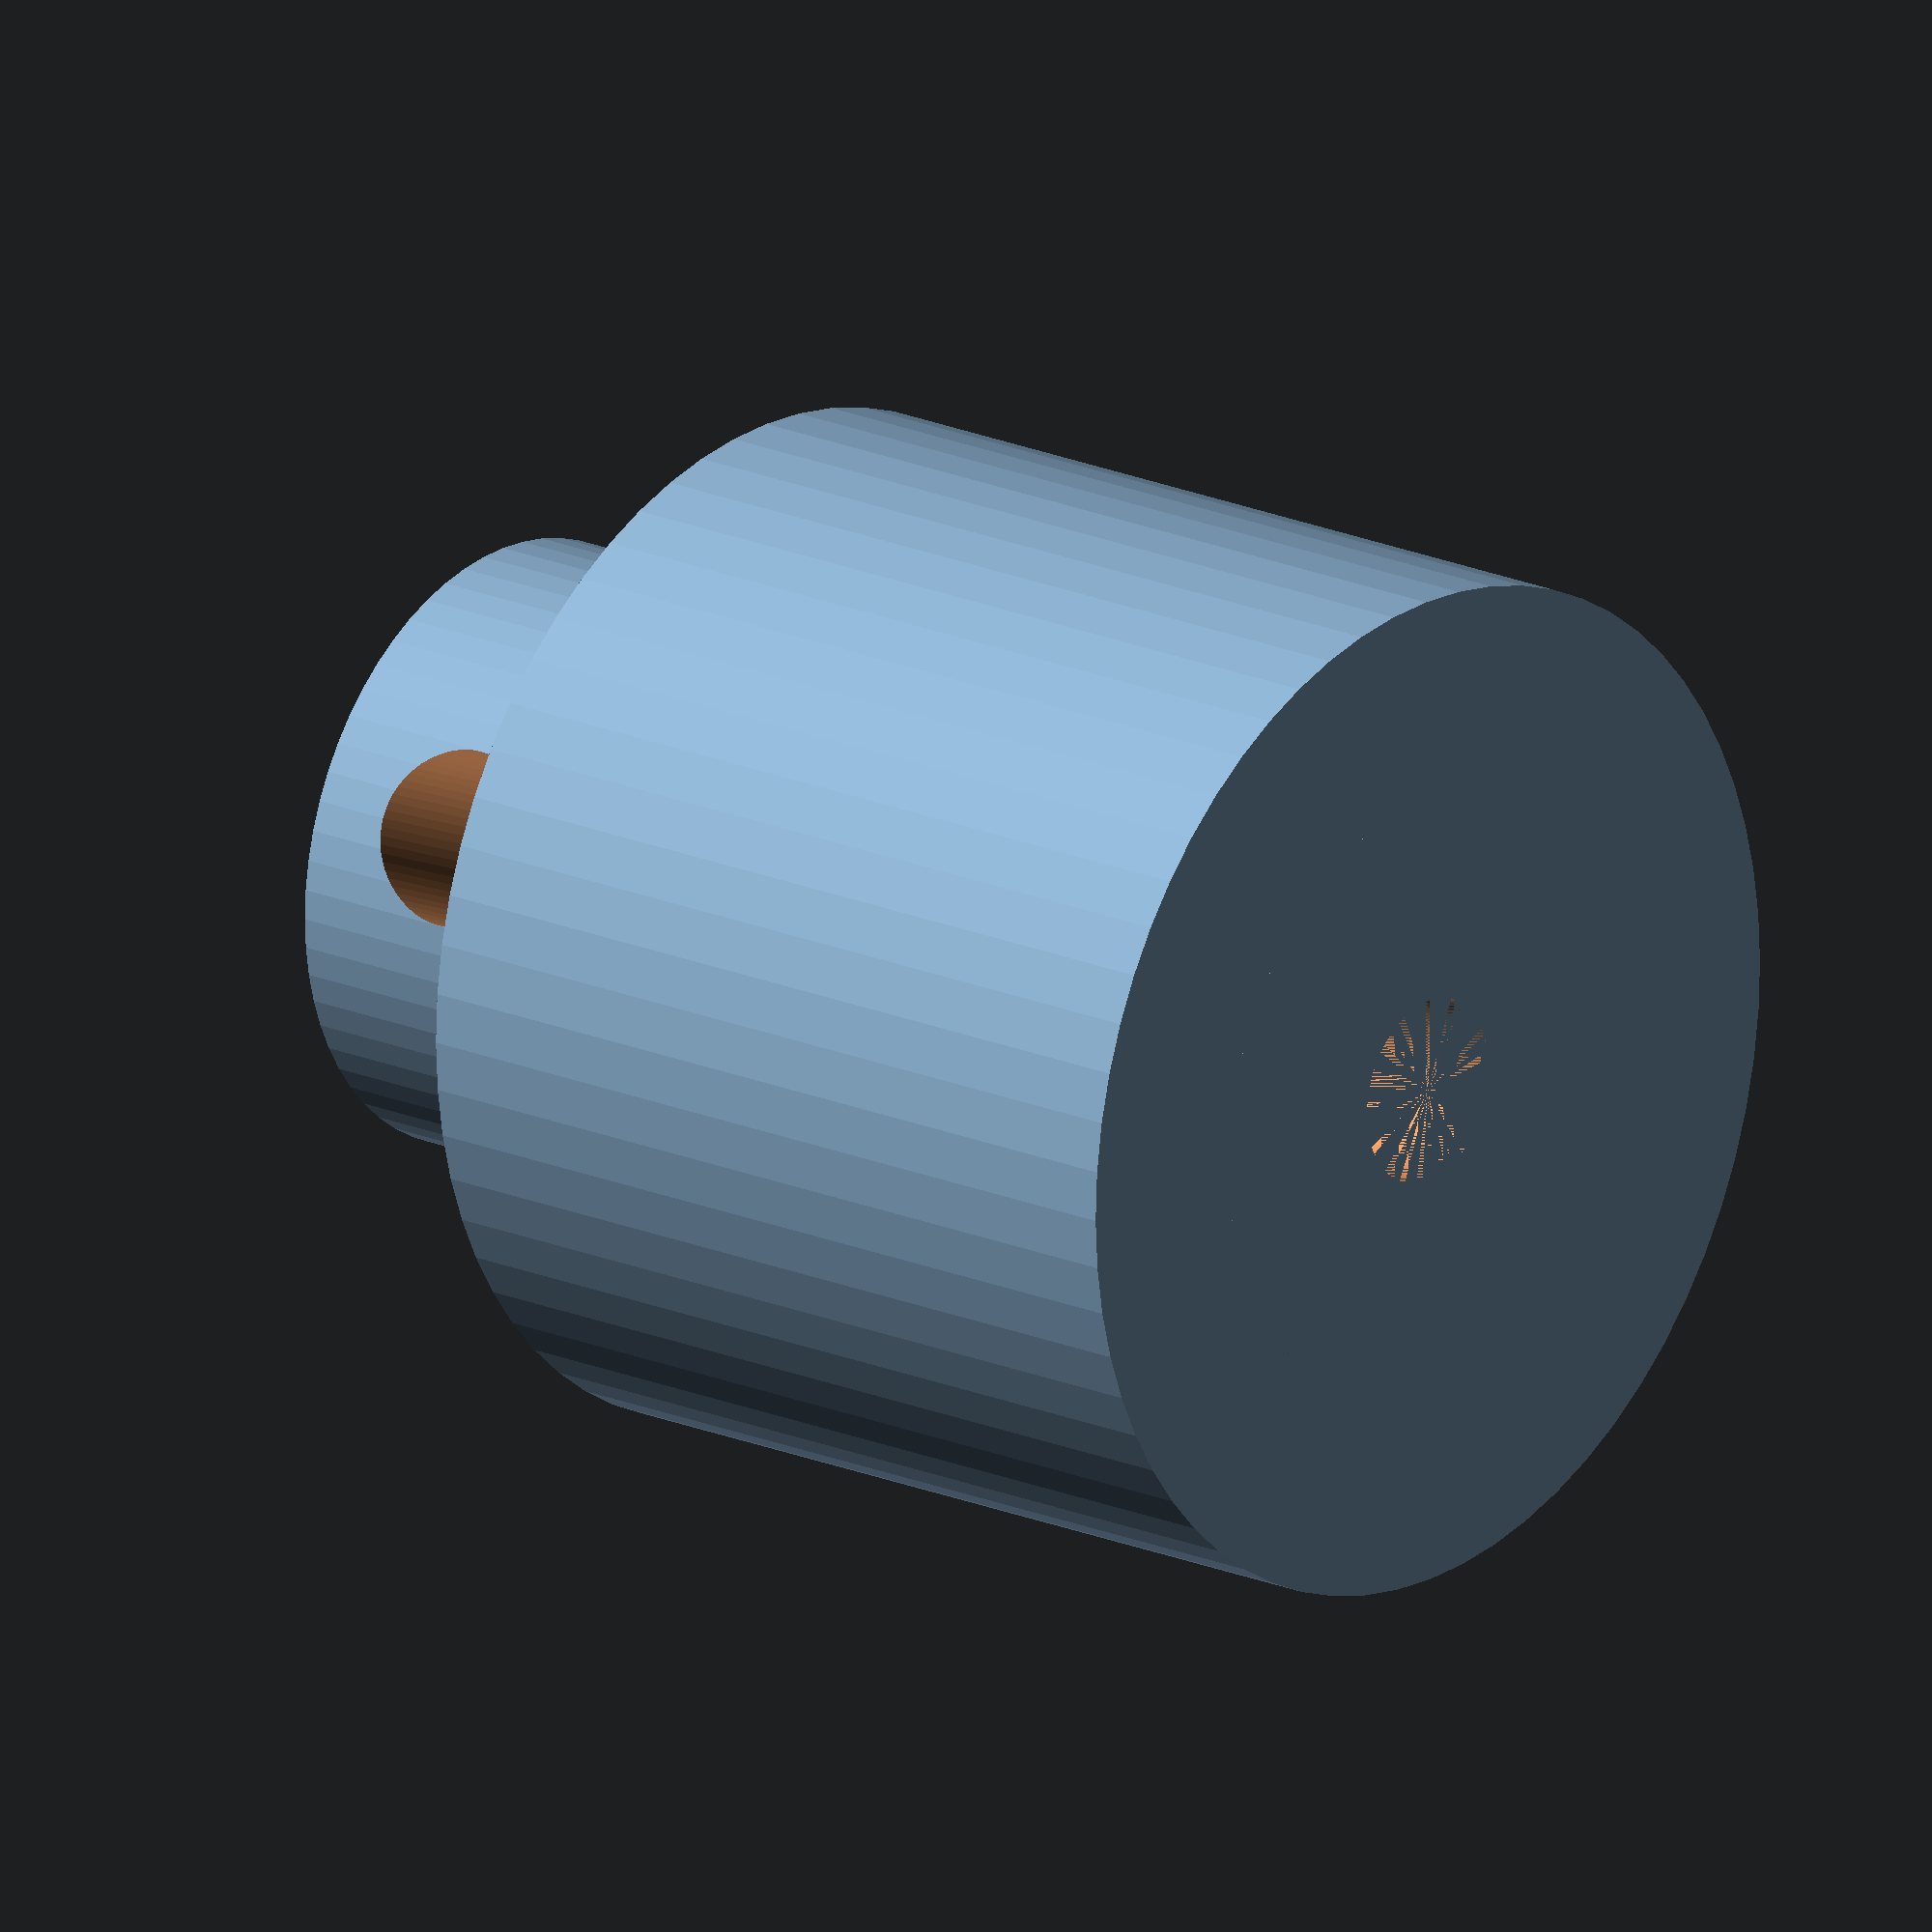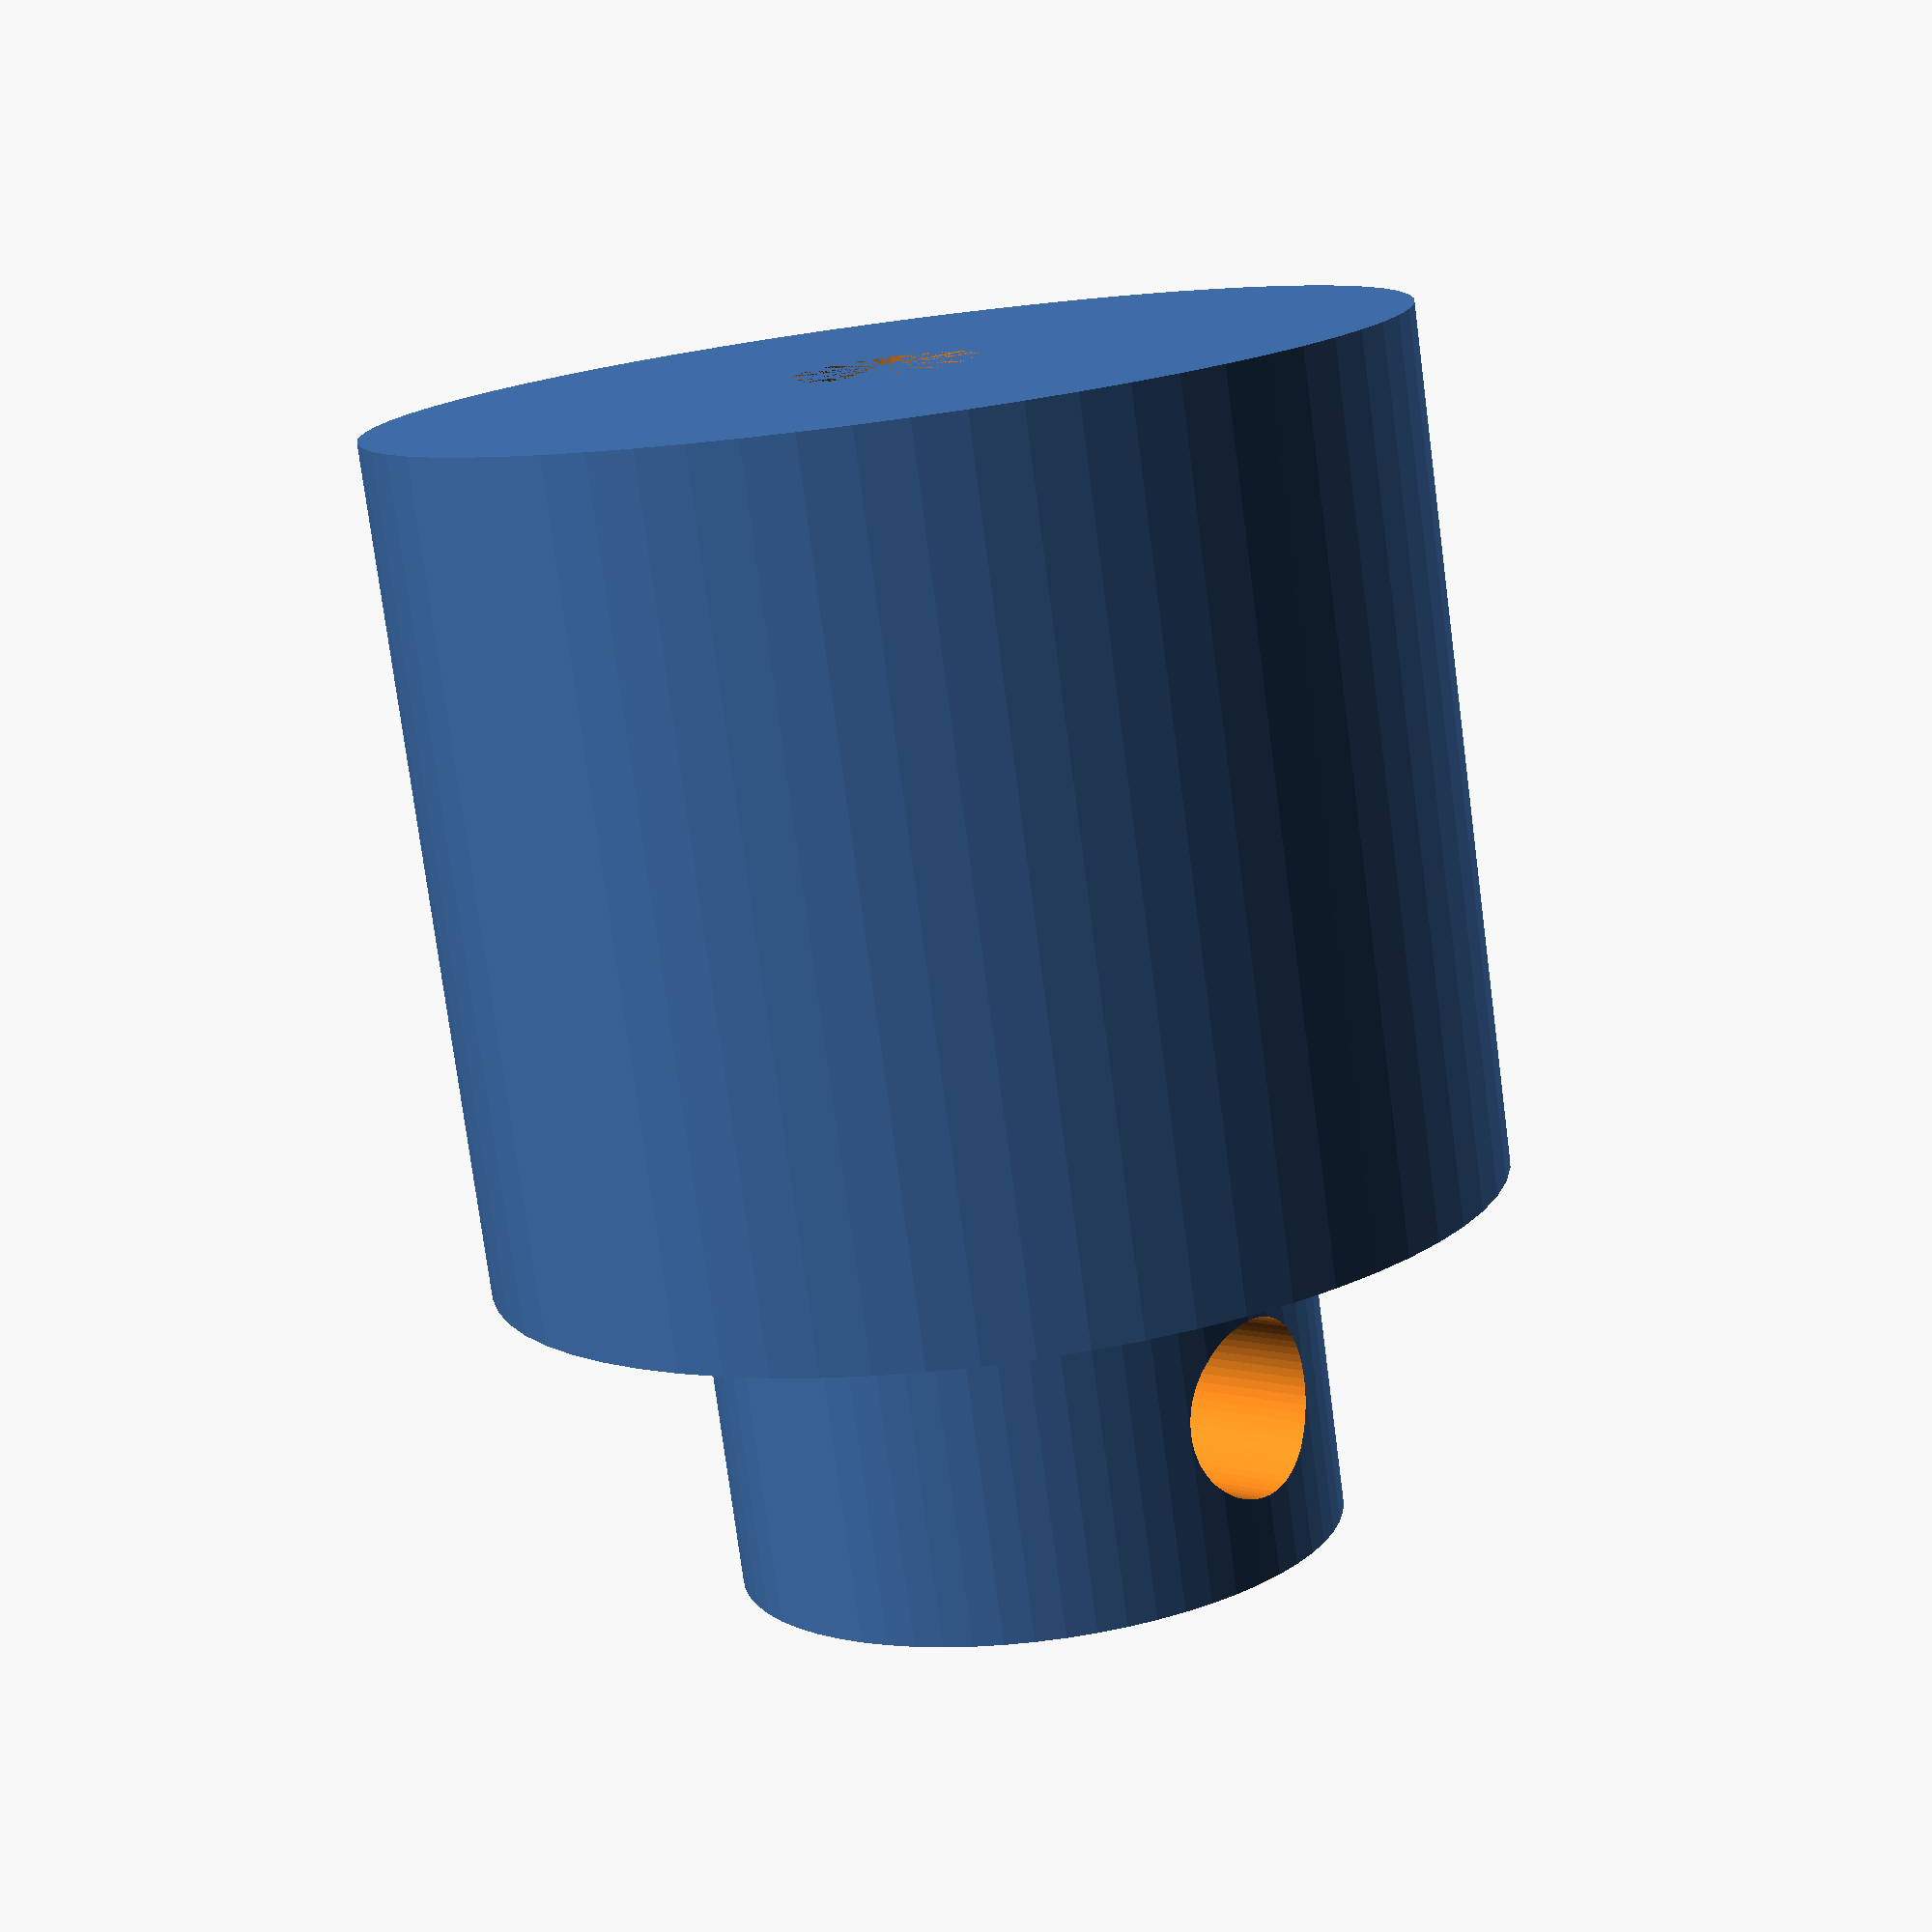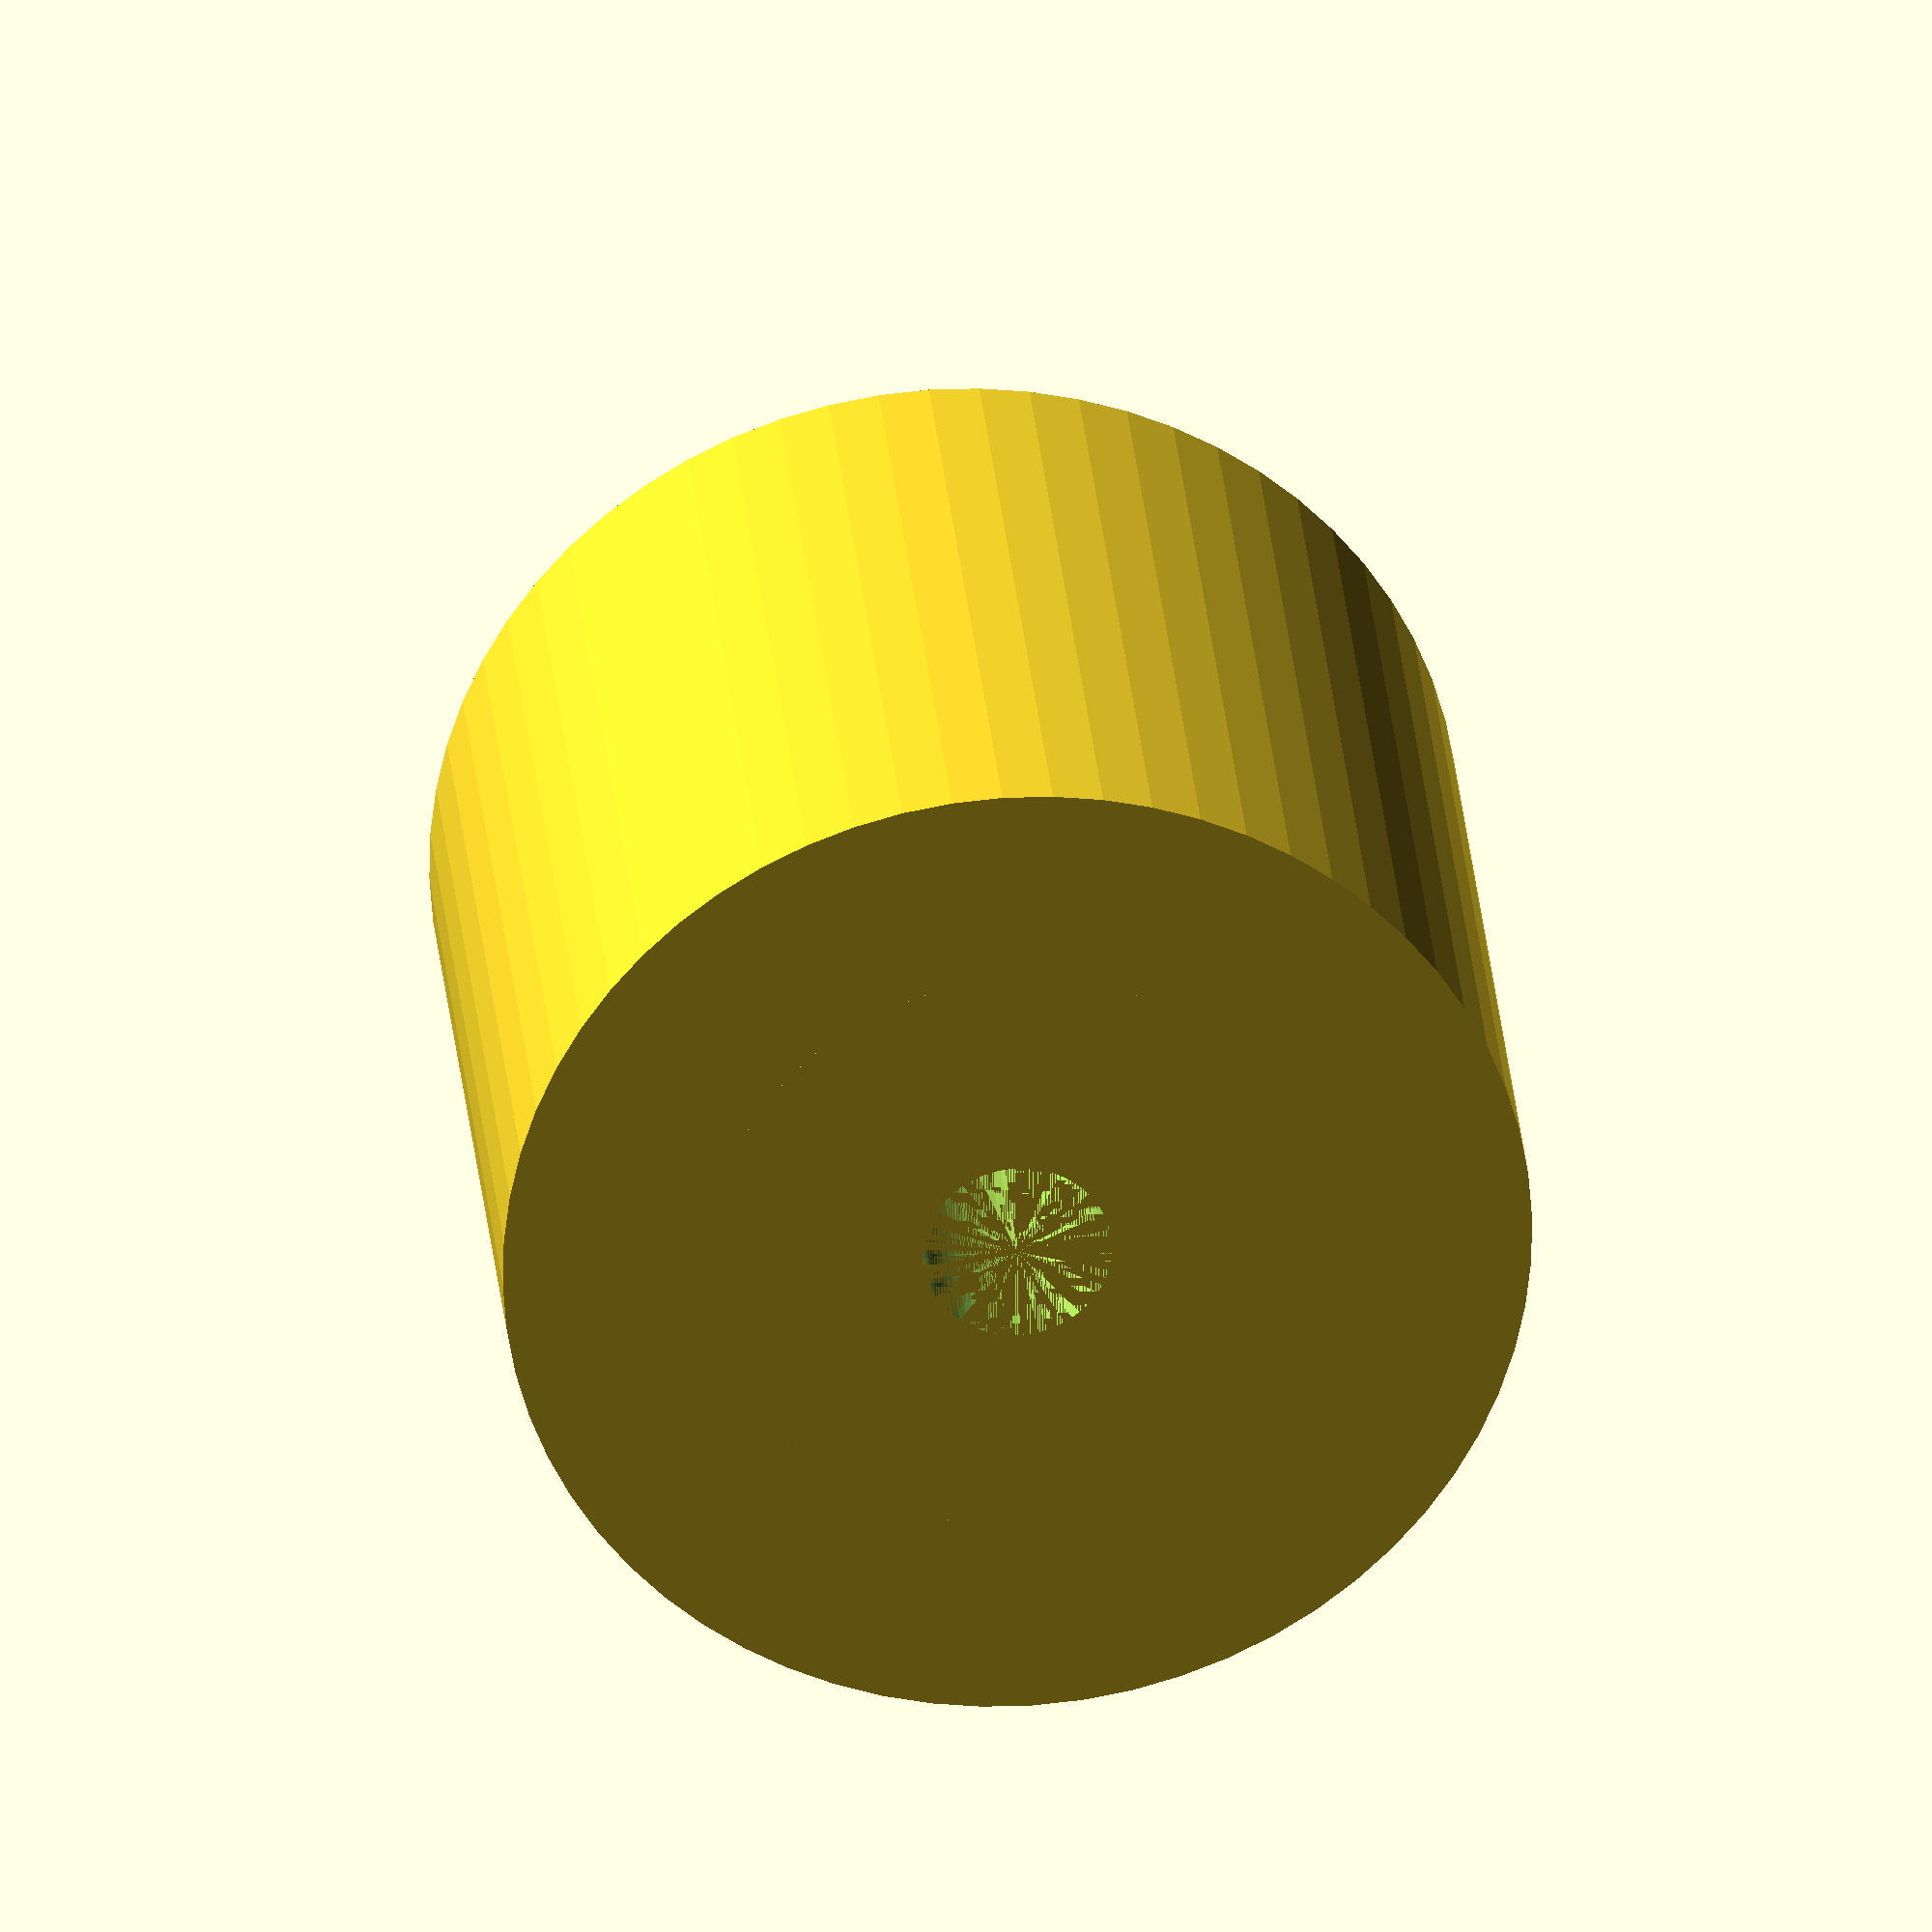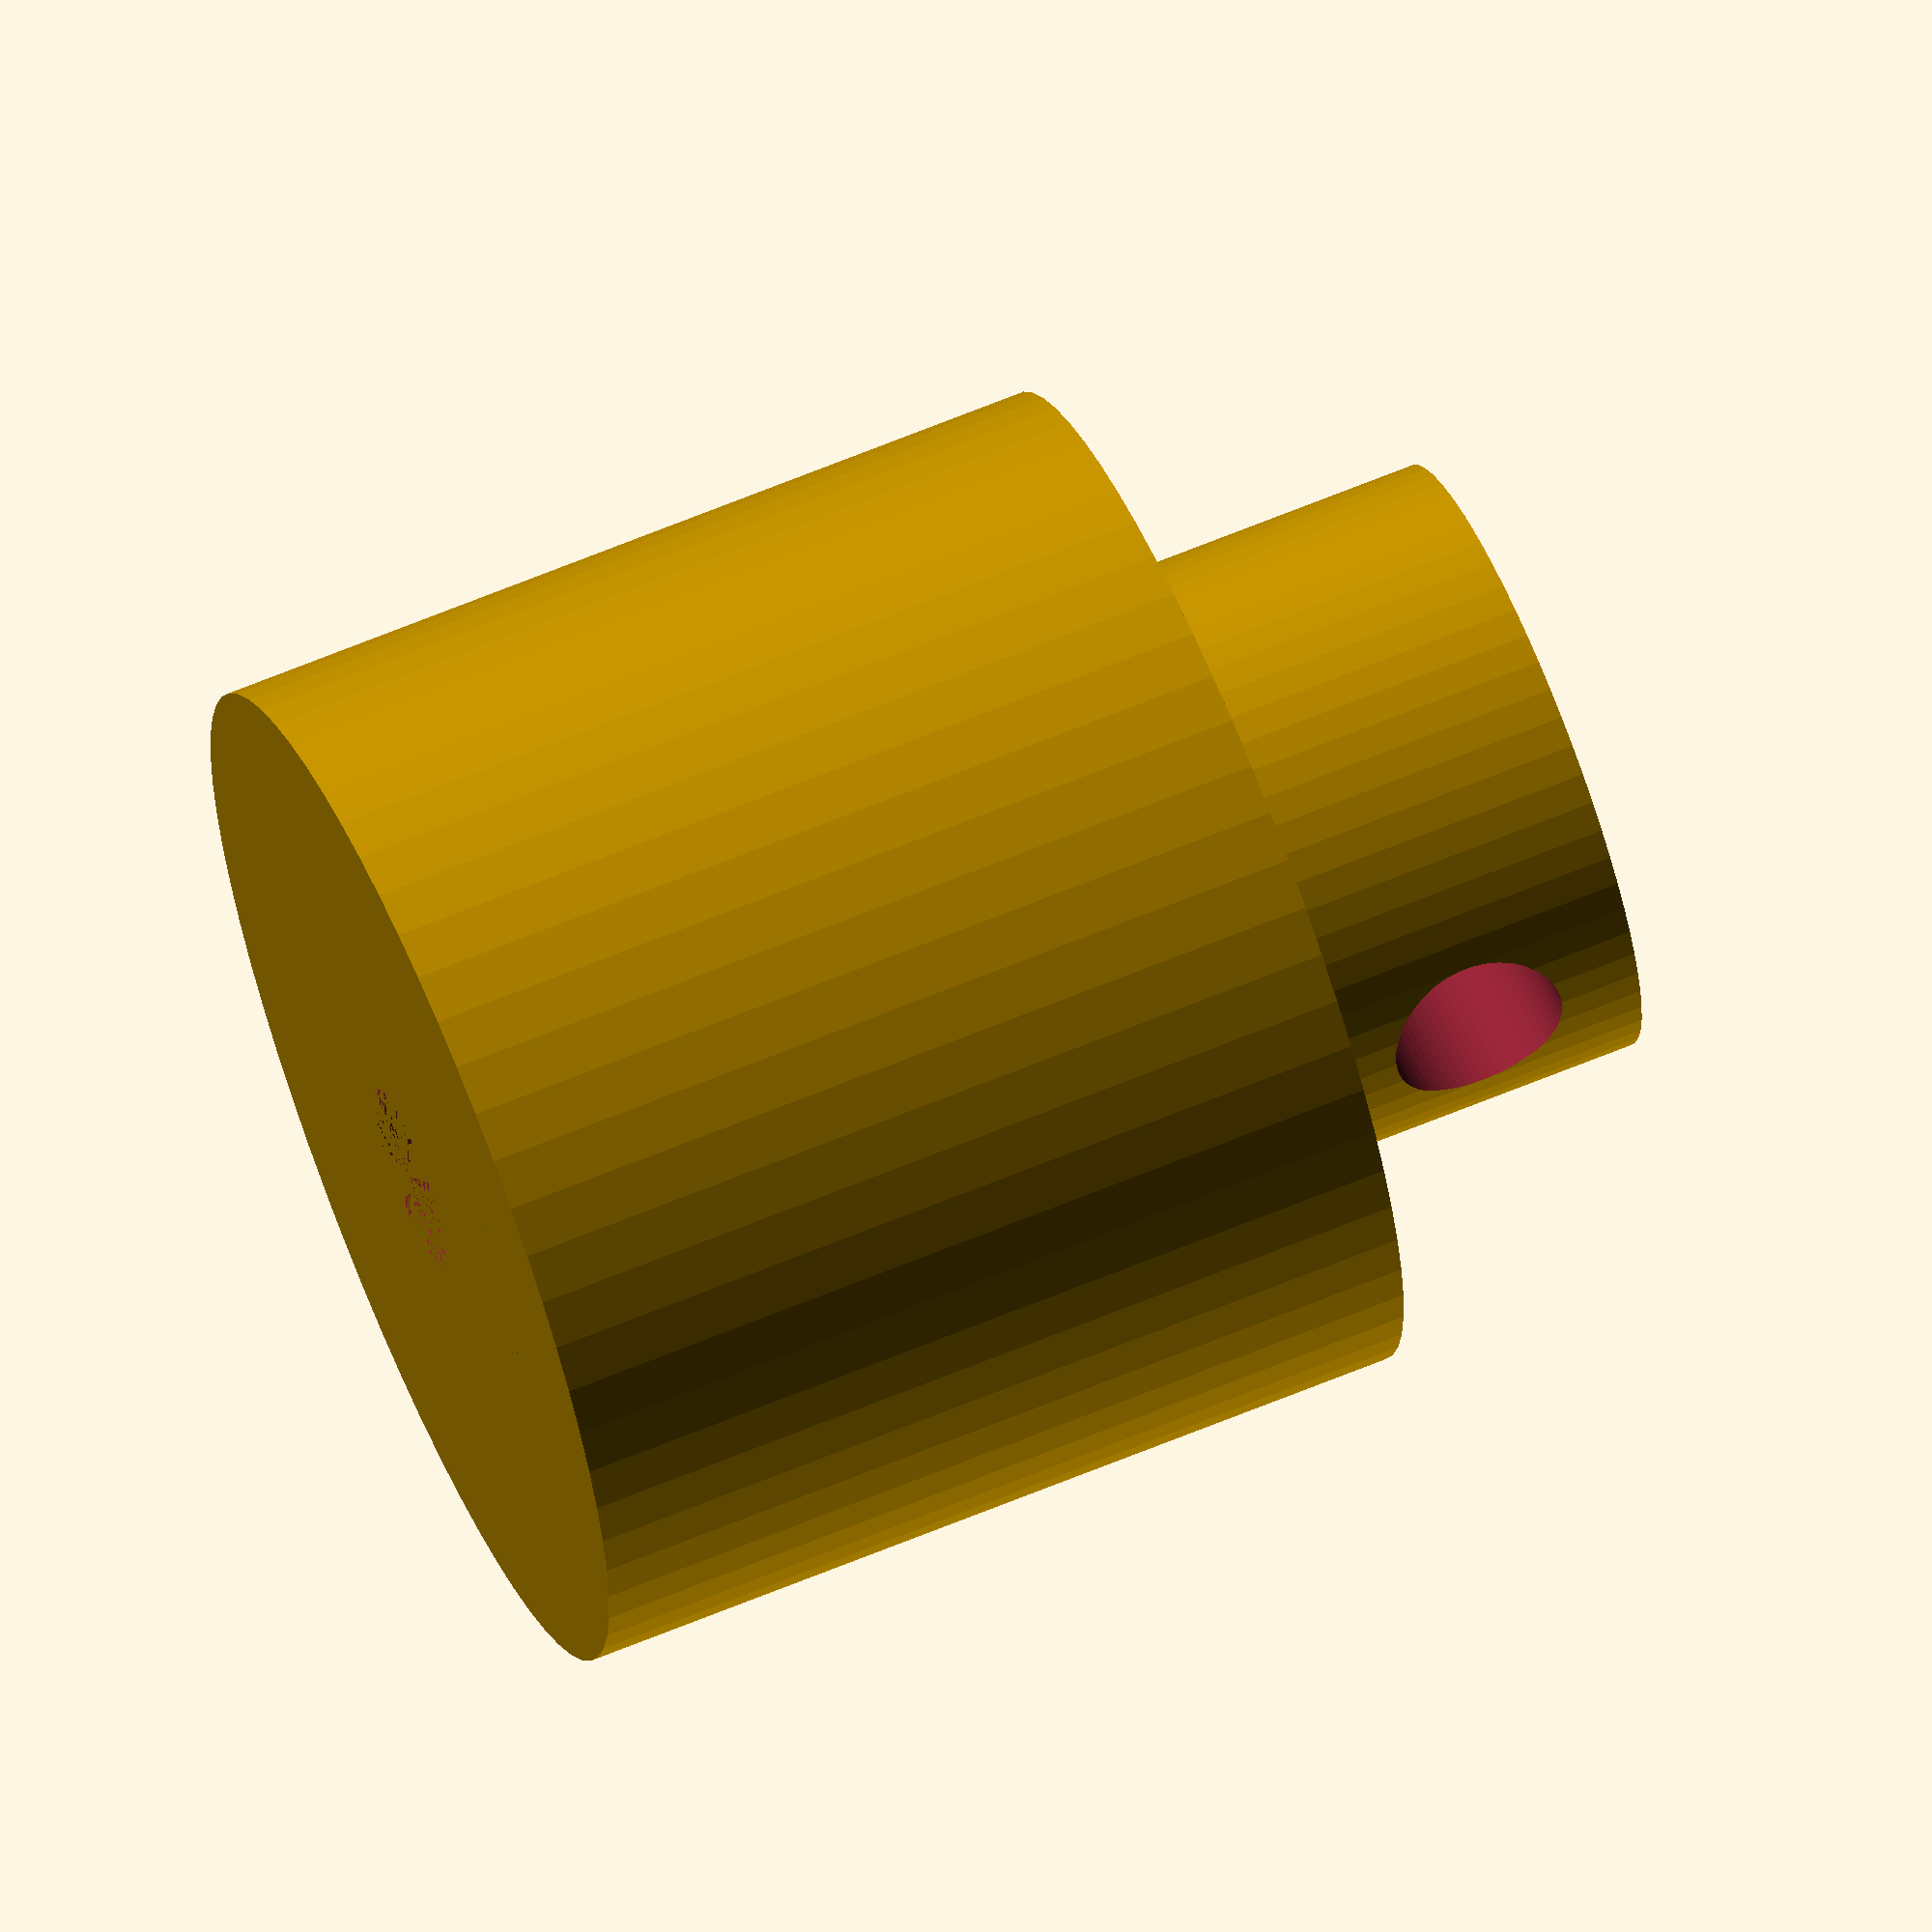
<openscad>
// Stepper motor friction wheel for paper tape punch designed in OpenScad.
// Name: paper_feed_wheel.scad
// Fits a NEMA-17 stepper motor
// Lars Silen 2024
// This is free software without any warranties.
// Feel free to use and modify.
// 
// Howto use:
// Install openScad
// Create a directory for this project called for example OpenScad/paper_tape_punch/
// Copy this file into the directory.
// Start OpenScad and load this file File/OpenFile/paper_feed_wheel.scad
// Display the part using the Menu  Design/Preview
// Do changes and Preview until the design fits your needs.
// Generate a stl-file for printing using Design/Render . Make sure that
// the stl-file is stored in the correct directory. 

module base(){
  cylinder(r=15,h=25,$fn=64);
  cylinder(r=9,h=35,$fn=64);  
}


difference(){
  base();
  cylinder(r=2.75,h=40,$fn=64);
  translate([0,-12,30])rotate([-90,0,0])cylinder(r=2.6,h=40,$fn=64);  
}

</openscad>
<views>
elev=161.2 azim=247.8 roll=50.0 proj=o view=wireframe
elev=77.6 azim=48.4 roll=187.5 proj=p view=wireframe
elev=151.6 azim=254.8 roll=4.9 proj=o view=wireframe
elev=294.9 azim=104.5 roll=247.3 proj=o view=wireframe
</views>
